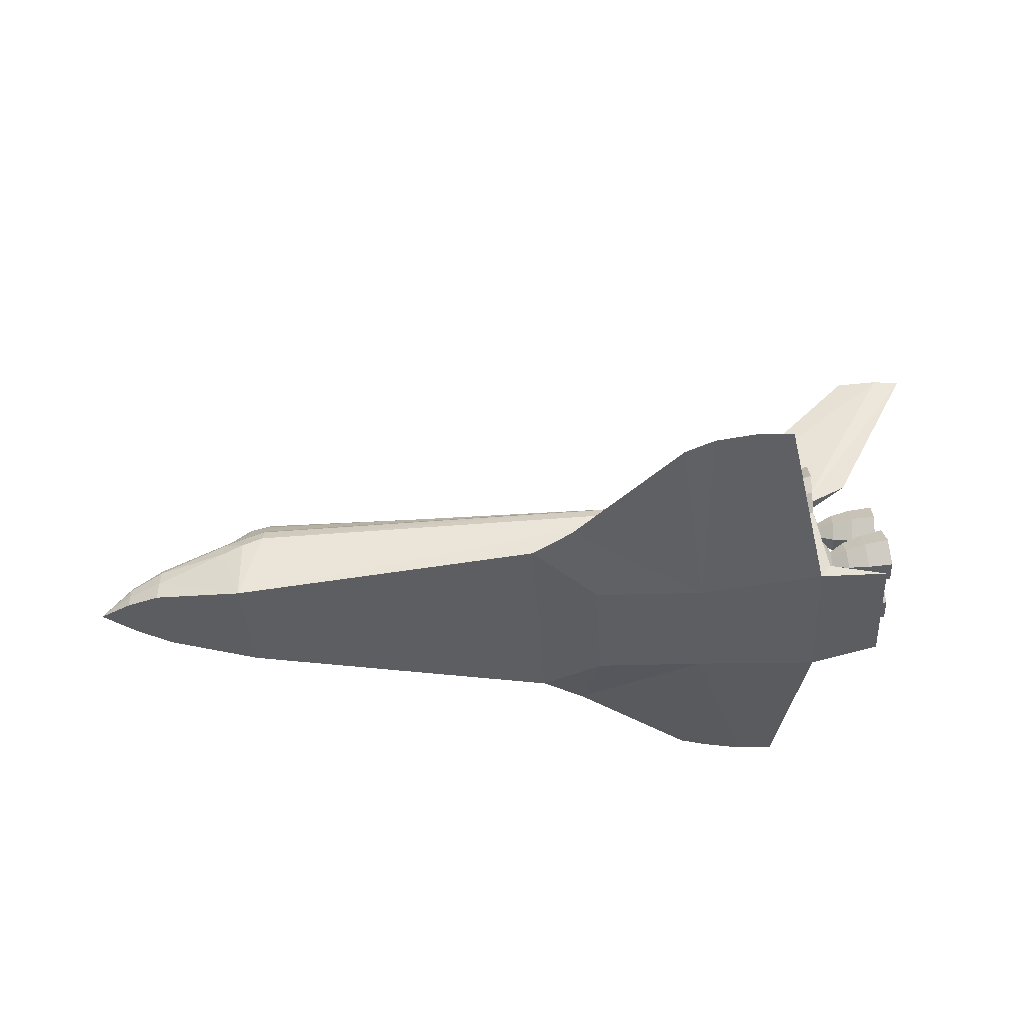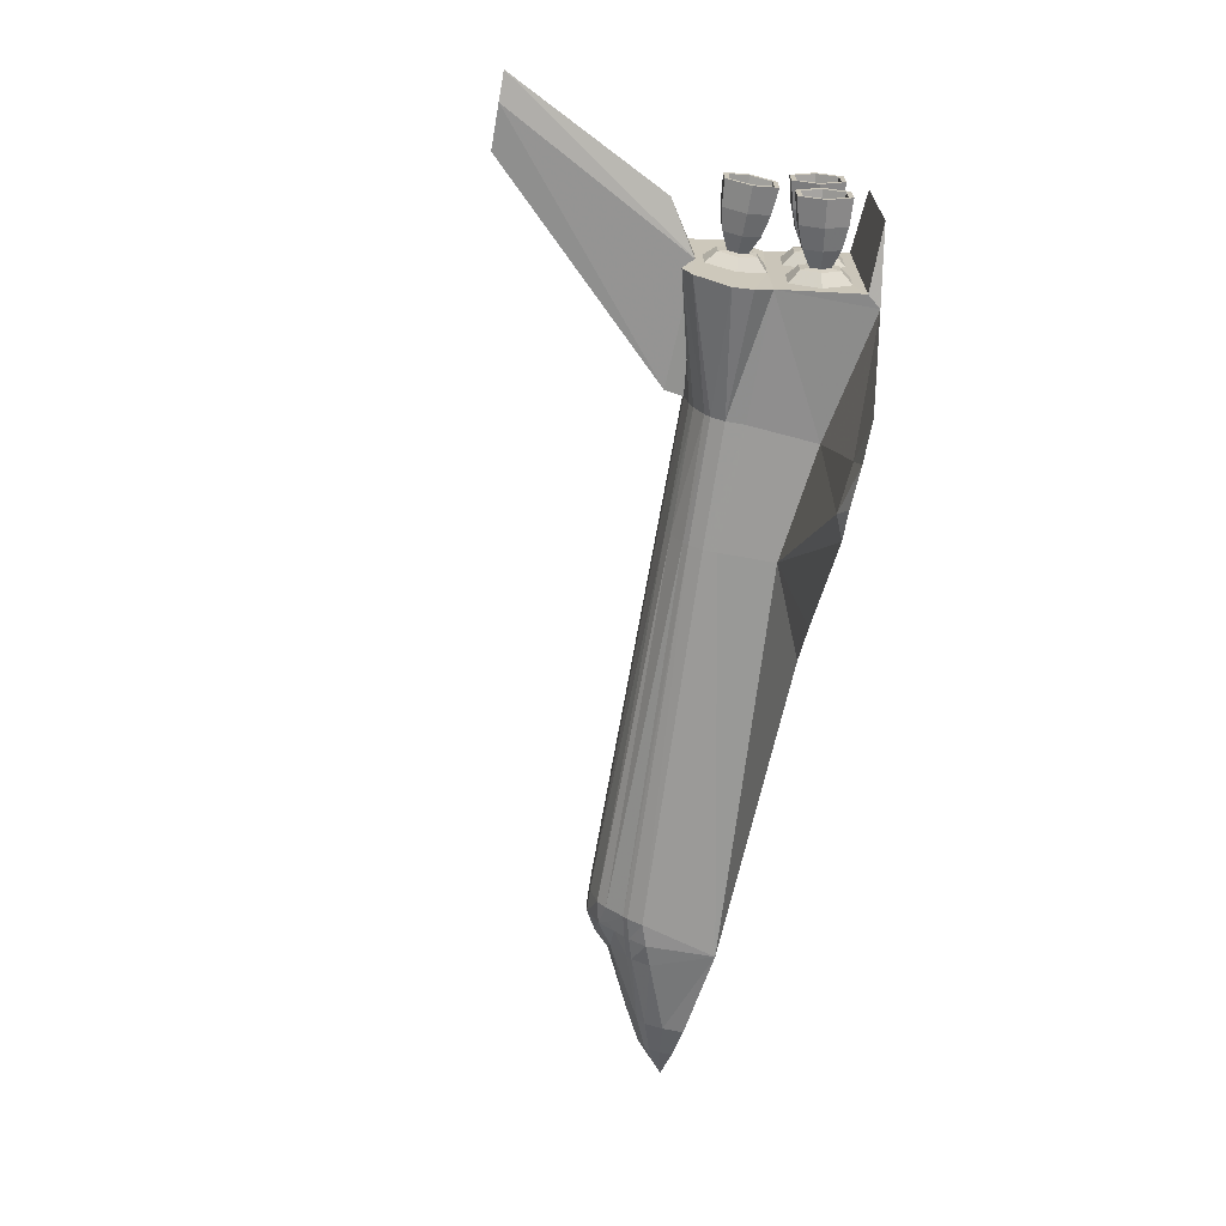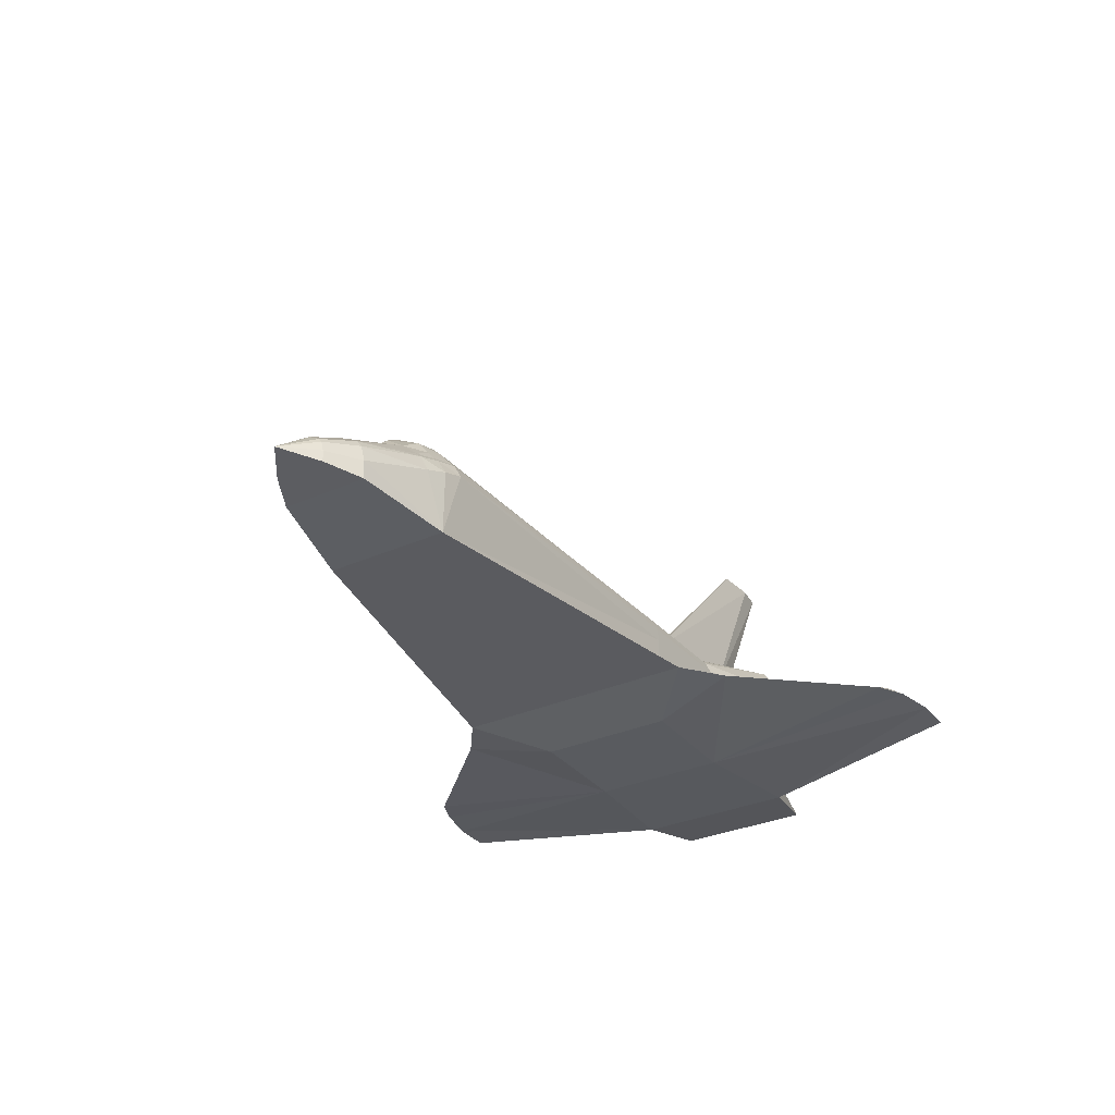
<metadata>
{"format":"obj","ext":"obj","renderer":"f3d","projection":"perspective","resolution":1024,"background":"white","views":[{"elev":-38.2,"azim":3.6,"up":"+Z"},{"elev":-69.6,"azim":80.1,"up":"+Y"},{"elev":-31.6,"azim":-57.8,"up":"+Z"}]}
</metadata>
<code>
v 5.03 -0.3104 -0.03939
v 5.03 0.3104 -0.03939
v 5 1.21 0.1731
v -4.999 0.6817 0.5692
v -4.999 0.8023 0.4161
v -5.349 0.7372 0.324
v 6.614 0.06343 4.157
v 6.614 -0.06343 4.157
v 7.044 0 4.157
v 3.739 4.334 -0.877
v 3.038 4.334 -0.8113
v 1.209 1.08 -0.6364
v 4.998 -0.2523 1.075
v 5.166 -0.1593 0.9131
v 4.998 0.2523 1.075
v -4.649 0.8604 0.497
v -5 -1 -0.944
v -5.349 -0.9384 -0.03018
v -6.5 -0.676 -0.4335
v 1.209 -0.8752 0.686
v 1.209 -0.6215 0.8547
v -4.65 -0.6526 0.7536
v -6.5 0.24 0.1096
v -6.5 0.523 -0.0488
v -5.349 0.4709 0.5661
v -4.907 -0.6202 0.6865
v -4.649 -0.8604 0.497
v 3.07 -0.6048 0.8725
v 5 -0.874 1.399
v 3.07 -0.4491 0.9294
v -4.65 0.6526 0.7536
v -4.907 0.6202 0.6865
v -4.65 0.5147 0.8851
v 6.247 -0.1274 -0.3102
v 5.859 -0.172 -0.3645
v 5.906 -0.3674 -0.6997
v 6.299 -0.7804 -0.6835
v 6.288 -0.7392 -0.613
v 6.288 -0.3863 -0.613
v 5.957 0.8826 -0.3507
v 5.661 0.6606 -0.2211
v 5.919 0.7227 -0.07639
v 4.4 4.682 -0.9529
v 3.804 4.682 -0.939
v -4.649 1.04 0.2095
v -5 1 -0.944
v -6.5 -0.24 0.1096
v -6.5 -0.09882 0.1334
v -7.075 -0.1395 -0.1694
v 2.983 1.08 -0.8806
v 1.209 -1.08 -0.6364
v 3.038 -4.334 -0.8113
v 2.983 -1.08 -0.8806
v 5.859 0.172 -0.3645
v 5.534 0.2555 -0.4101
v 5.497 0.4091 -0.1466
v 5.446 0.1536 0.9029
v 5.445 0.3072 0.6369
v 5.184 0.173 0.6373
v 1.209 1.061 0.2038
v 3.07 1.054 0.1633
v 1.209 0.8752 0.686
v 1.209 0.6215 0.8547
v 3.07 0.6048 0.8725
v 5.295 -0.4035 -0.722
v 5.295 -0.722 -0.722
v 5.296 -0.4763 -0.5947
v -6.5 -0.61 -0.1648
v -7.075 -0.393 -0.4952
v 5.534 0.5628 -0.4101
v 5.708 0.6606 -0.5568
v 5.685 0.7585 -0.3889
v 0.8402 2.48 -1.05
v 1.209 1.08 -1.322
v 2.983 1.08 -1.352
v -4.999 -0.8703 0.3474
v -4.999 -0.8023 0.4161
v -4.649 -0.9223 0.4323
v 5.152 0.8151 -0.905
v 5.257 0.8812 -0.4489
v 5.295 0.722 -0.722
v -4.65 -0.5147 0.8851
v -5 -0.1607 0.9807
v -4.65 -0.1607 0.9945
v 5.598 -0.09787 0.8061
v 5.598 0.09786 0.8061
v 5.873 0.1599 0.9131
v 5.872 -0.1599 0.3591
v 5.872 0.1599 0.3592
v 5.597 0.09788 0.4671
v 3.093 -0.0408 1.276
v 5.942 -0.01202 4.157
v 6.288 0.3863 -0.613
v 5.996 0.7227 -0.625
v 5.996 0.4029 -0.625
v 5.166 -0.3185 0.6373
v 5.184 -0.08646 0.4875
v 5.184 -0.173 0.6373
v 6.203 -0.3863 -0.007583
v 6.194 -0.3451 0.06319
v 3.07 -1.054 0.4499
v 3.07 -1.054 0.1633
v 1.209 -1.054 0.4111
v 6.194 0.7804 0.0632
v 5.812 0.7581 -0.02939
v 5.859 0.9535 -0.3645
v 5.166 0.3185 0.6373
v 4.997 0.2524 0.2006
v 4.998 0.5046 0.6376
v 5.445 0 0.6369
v 5.597 -0.1957 0.6366
v 5.295 0.4035 -0.722
v 5.257 0.2443 -0.4489
v 5.296 0.4763 -0.5947
v -5.349 -0.8142 0.2471
v -5 -1.013 0.09453
v -7.075 0.4034 -0.6843
v -7.075 0.393 -0.4952
v -6.5 0.676 -0.4335
v 5.152 -0.8151 -0.905
v 5.171 -1.31 -1.056
v 5.091 -1.067 -0.4722
v 6.164 0.1765 0.9413
v 6.164 0.3529 0.6357
v 6.165 0.4353 0.6357
v 3.07 -0.8665 0.7307
v 6.246 0.2098 -0.3103
v 4.998 0.1309 1.193
v 5 0.539 1.315
v 3.07 0.4491 0.9294
v 5.571 0.4092 -0.6736
v 5.571 0.7164 -0.6735
v 5.906 0.7582 -0.6997
v 1.209 -0.9581 0.6104
v 6.163 0.1765 0.33
v 5.873 0.3198 0.6362
v 5.996 -0.7227 -0.625
v 5.708 -0.4649 -0.5568
v 5.708 -0.6606 -0.5568
v 5.957 0.2429 -0.3507
v 6.203 0.3863 -0.007583
v 5 -1.428 0.4421
v 5 -1.51 0.7501
v 5.219 -0.722 -0.1757
v 5.275 -0.7357 -0.4463
v 5.255 -0.6492 -0.298
v -7.075 0.05745 -0.1551
v -7.075 -0.05745 -0.1551
v -7.65 0 -0.62
v 5.812 0.3674 -0.0294
v 6.247 0.1274 -0.3102
v 1.209 -0.4674 0.9223
v 5.812 -0.3674 -0.0294
v 5.812 -0.7581 -0.02939
v 5.497 -0.4091 -0.1466
v 5.759 0 1.665
v 4.998 -0.1309 1.193
v 5.165 0.1593 0.3615
v 5.184 0.08649 0.4875
v 5.597 -0.09785 0.4671
v 5.152 -0.3105 -0.905
v 5.152 0.3105 -0.905
v 5.219 0.722 -0.1757
v 5.219 0.4035 -0.1757
v 5.255 0.4763 -0.298
v 5.446 -0.1536 0.9029
v 5.184 0.08647 0.7871
v 2.7 -4.334 -0.9479
v 3.18 -4.55 -0.9219
v 6.299 -0.3451 -0.6835
v 5.957 -0.8826 -0.3507
v -5.568 0.1192 0.5687
v -6.5 0.09882 0.1334
v 3.804 -4.682 -0.939
v 2.983 -1.08 -1.352
v 3.07 0.1197 0.9964
v 3.07 -0.1197 0.9964
v -5.349 -0.4709 0.5661
v -5 -0.4912 0.8052
v -4.999 -0.6817 0.5692
v 3.07 0.8665 0.7307
v 1.209 0.9581 0.6104
v 5 1.149 1.26
v 5 1.51 0.7501
v 5 -1.149 1.26
v -7.075 0.3041 -0.2644
v 5.859 -0.9535 -0.3645
v 5.534 -0.87 -0.41
v 5.497 -0.7164 -0.1466
v 5.919 0.4028 -0.07639
v 5.685 0.367 -0.3889
v 5.661 0.4649 -0.2211
v 5.255 -0.4763 -0.298
v 5.257 -0.2443 -0.4489
v 5.219 -0.4035 -0.1757
v 5.091 1.067 -0.4722
v 5.571 -0.7164 -0.6735
v -5.3 -0.1479 0.811
v 5.171 1.31 -1.056
v 5.166 0.1592 0.9132
v 5.184 -0.08648 0.7871
v 3.739 -4.334 -0.877
v 5 1.303 -1.26
v 6.13 1.1 -1.107
v 5.597 0.1957 0.6366
v 5.275 -0.3898 -0.4463
v 5.534 -0.2555 -0.4101
v 6.203 -0.7392 -0.007574
v 6.13 -1.1 -1.107
v 0.1692 -1.99 -1.063
v 5.906 -0.7582 -0.6997
v -6.5 -0.523 -0.0488
v -7.075 -0.3546 -0.334
v -7.075 -0.3041 -0.2644
v -7.075 0.1395 -0.1694
v 5.996 -0.4029 -0.625
v 5.957 -0.2429 -0.3507
v 5.685 -0.367 -0.3889
v -6.5 0.61 -0.1648
v -7.075 0.3546 -0.334
v 5.919 -0.4028 -0.07639
v 5.919 -0.7227 -0.07639
v 5.661 -0.6606 -0.2211
v 6.165 0.2177 1.013
v 5.774 0.1954 0.9747
v 5.773 0.3908 0.6363
v 5.091 -0.05811 -0.4722
v 3.07 0.959 0.6503
v 6.247 -0.9981 -0.3101
v 5.445 -0.1536 0.3708
v 5.445 -0.3072 0.6369
v 5.534 -0.5628 -0.4101
v 5.296 0.6492 -0.5947
v 3.07 -0.959 0.6503
v 0.8402 -2.48 -1.05
v 6.194 -0.7804 0.0632
v 6.164 0.2177 0.2587
v 5.772 -0.1954 0.2979
v 6.164 -0.2176 0.2586
v 6.246 -0.9157 -0.3103
v 5.275 0.7357 -0.4463
v 5.257 -0.8812 -0.4489
v 4.998 -0.5046 0.6376
v 5 -1.21 0.1731
v 4.997 -0.2523 0.2006
v 5.906 0.3674 -0.6997
v 5 -1.303 -1.26
v 4.4 -4.682 -0.9529
v 5.296 -0.6492 -0.5947
v 5.661 -0.4649 -0.2211
v 2.7 4.334 -0.9479
v 5.497 0.7164 -0.1466
v 5.534 0.87 -0.41
v 1.209 -1.08 -1.322
v -5.349 -0.7372 0.324
v 5.03 0.8151 -0.03938
v 6.194 0.3451 0.06319
v 6.165 -0.2177 1.013
v 6.299 0.7804 -0.6835
v 5.685 -0.7585 -0.3889
v -5.349 0.9384 -0.03018
v 3.18 4.55 -0.9219
v -5.568 -0.1192 0.5687
v -5.3 0.1479 0.811
v -4.649 -1.04 0.2095
v -4.65 0.1607 0.9945
v -5 0.1607 0.9807
v 5.873 -0.3198 0.6361
v 5 1.428 0.4421
v 5.255 0.6492 -0.298
v 5.091 0.05811 -0.4722
v 5.873 -0.1599 0.9131
v 6.164 -0.1765 0.9413
v 3.093 0.0408 1.276
v 1.209 -1.061 0.2038
v 5.772 0.1954 0.2979
v 5.774 -0.1954 0.9747
v 5.03 -0.8151 -0.03938
v 5 -0.539 1.315
v -5.349 0.8142 0.2471
v 1.209 0.1302 0.9961
v 6.299 0.3451 -0.6835
v 5.275 0.3898 -0.4463
v 6.288 0.7392 -0.613
v 5.165 -0.1592 0.3615
v 1.209 0.4674 0.9223
v 6.247 0.9981 -0.3101
v 5.773 -0.3908 0.6363
v 6.246 0.9157 -0.3103
v -4.649 0.9223 0.4323
v 1.209 1.054 0.4111
v 1.209 -0.1302 0.9961
v 5.445 0.1536 0.3708
v 6.246 -0.2098 -0.3103
v 5.571 -0.4092 -0.6736
v -6.5 -0.694 -0.7485
v -5 0.4912 0.8052
v 5.942 0.01202 4.157
v 6.165 -0.4353 0.6357
v 6.164 -0.3529 0.6357
v 5.708 0.4649 -0.5568
v -6.5 0.694 -0.7485
v 0.1692 1.99 -1.063
v -7.075 -0.4034 -0.6843
v 3.07 1.054 0.4499
v -4.999 0.8703 0.3474
v 6.163 -0.1764 0.33
v -5 1.013 0.09453
v 5 0.874 1.399
v 6.203 0.7392 -0.007574
f 1 2 3
f 4 5 6
f 7 8 9
f 10 11 12
f 13 14 15
f 5 16 4
f 17 18 19
f 20 21 22
f 23 24 25
f 22 26 27
f 28 29 30
f 31 32 33
f 34 35 36
f 37 38 39
f 40 41 42
f 43 44 10
f 45 12 46
f 47 48 49
f 43 50 10
f 51 52 53
f 54 55 56
f 57 58 59
f 60 50 61
f 62 63 64
f 65 66 67
f 68 69 19
f 70 71 72
f 73 74 75
f 76 77 78
f 79 80 81
f 82 83 84
f 85 86 87
f 88 89 90
f 91 92 8
f 93 94 95
f 96 97 98
f 34 99 100
f 101 102 103
f 104 105 106
f 107 108 109
f 110 85 111
f 112 113 114
f 115 18 116
f 117 118 119
f 120 121 122
f 123 124 125
f 28 126 21
f 95 93 127
f 120 65 66
f 128 129 130
f 131 132 133
f 27 134 78
f 31 62 16
f 124 135 136
f 137 138 139
f 140 141 127
f 142 101 143
f 144 145 146
f 147 148 149
f 54 150 151
f 152 82 21
f 153 154 155
f 156 9 157
f 158 159 59
f 160 90 110
f 161 121 162
f 163 164 165
f 166 57 167
f 168 169 52
f 36 170 34
f 171 139 137
f 172 173 25
f 169 174 175
f 176 91 177
f 168 169 175
f 178 179 180
f 62 181 182
f 183 128 184
f 153 35 100
f 126 29 185
f 23 24 186
f 187 188 189
f 190 191 192
f 193 194 195
f 163 196 80
f 103 134 101
f 188 197 145
f 179 83 198
f 162 199 121
f 23 25 173
f 14 200 201
f 53 52 202
f 199 203 204
f 90 110 205
f 32 16 31
f 155 206 207
f 99 100 208
f 209 121 204
f 210 17 46
f 188 211 187
f 174 52 169
f 68 18 19
f 157 15 13
f 212 213 214
f 23 173 215
f 216 39 217
f 106 132 133
f 218 216 138
f 37 211 170
f 39 216 38
f 219 118 220
f 221 222 223
f 224 225 226
f 194 161 227
f 228 181 182
f 37 229 38
f 230 231 98
f 232 139 138
f 147 215 173
f 233 112 114
f 126 234 185
f 235 51 210
f 236 154 229
f 237 238 239
f 171 240 137
f 241 80 81
f 194 161 65
f 145 144 242
f 96 13 243
f 244 108 245
f 131 246 55
f 102 51 53
f 220 118 149
f 168 51 235
f 174 247 248
f 197 145 249
f 30 157 177
f 211 36 197
f 232 218 250
f 73 11 251
f 252 253 241
f 175 168 235
f 15 184 128
f 175 254 235
f 241 233 253
f 76 255 115
f 164 163 256
f 65 206 67
f 141 257 127
f 153 236 100
f 224 258 225
f 133 259 246
f 139 260 171
f 142 101 244
f 50 60 12
f 46 119 261
f 179 180 26
f 44 262 11
f 76 255 77
f 178 263 48
f 10 12 50
f 202 174 52
f 198 83 264
f 254 74 175
f 265 78 134
f 191 140 190
f 84 266 267
f 189 146 188
f 111 160 268
f 54 246 55
f 269 109 184
f 80 270 241
f 93 127 151
f 109 184 15
f 84 267 83
f 162 227 271
f 8 157 91
f 272 268 273
f 274 176 128
f 35 207 153
f 44 262 75
f 172 173 263
f 173 48 263
f 249 242 145
f 265 275 103
f 160 88 90
f 160 88 268
f 276 125 237
f 64 183 181
f 219 24 6
f 225 277 57
f 144 195 146
f 177 91 157
f 208 99 222
f 111 272 268
f 278 144 1
f 123 273 224
f 157 279 185
f 6 5 280
f 6 219 280
f 33 266 281
f 282 93 151
f 48 147 173
f 51 52 168
f 165 283 55
f 86 110 205
f 242 278 144
f 40 284 94
f 285 243 245
f 98 96 14
f 79 199 196
f 216 217 218
f 212 255 178
f 162 161 227
f 149 186 220
f 175 74 75
f 264 267 83
f 97 285 159
f 66 122 120
f 107 109 200
f 33 281 286
f 89 205 136
f 85 110 86
f 104 287 106
f 237 276 238
f 166 231 288
f 40 284 289
f 234 185 143
f 182 290 291
f 112 81 233
f 171 240 208
f 141 190 140
f 84 152 292
f 293 226 276
f 170 294 39
f 271 2 1
f 122 244 121
f 70 41 72
f 176 128 130
f 14 200 15
f 41 70 192
f 6 4 25
f 234 20 134
f 93 94 284
f 274 91 92
f 54 246 282
f 79 196 80
f 283 164 165
f 208 100 236
f 241 233 81
f 247 121 244
f 295 67 249
f 179 26 22
f 234 101 134
f 112 113 271
f 178 179 198
f 17 296 19
f 39 217 294
f 222 260 223
f 122 66 242
f 112 162 81
f 1 244 278
f 73 251 75
f 129 183 128
f 251 262 75
f 139 260 232
f 116 17 265
f 62 64 181
f 297 33 32
f 10 44 11
f 216 38 137
f 178 198 263
f 11 262 251
f 92 298 274
f 258 299 300
f 186 220 24
f 167 201 166
f 126 29 28
f 301 71 70
f 30 292 152
f 276 230 293
f 269 108 3
f 206 207 67
f 296 117 302
f 162 79 81
f 303 46 12
f 197 211 188
f 178 48 47
f 69 149 304
f 51 17 210
f 121 247 209
f 253 132 233
f 284 282 93
f 154 155 189
f 297 264 267
f 35 295 207
f 154 189 187
f 137 38 240
f 105 252 253
f 60 291 305
f 5 16 306
f 159 58 293
f 236 153 154
f 145 188 146
f 277 166 57
f 28 152 30
f 256 3 2
f 157 143 13
f 117 118 149
f 300 307 88
f 180 27 26
f 265 17 275
f 242 278 122
f 256 2 164
f 113 283 164
f 1 195 144
f 153 155 207
f 225 57 58
f 245 142 244
f 219 280 261
f 211 187 37
f 65 120 161
f 136 86 205
f 158 108 107
f 237 124 125
f 109 200 15
f 131 55 283
f 76 78 265
f 137 138 216
f 133 106 287
f 149 147 215
f 19 69 304
f 79 162 199
f 210 303 254
f 191 70 301
f 82 84 152
f 143 243 142
f 110 160 111
f 299 307 239
f 297 264 25
f 96 14 13
f 135 307 239
f 67 207 295
f 271 2 113
f 156 7 128
f 3 196 199
f 235 210 254
f 74 303 73
f 121 204 199
f 49 149 148
f 247 202 248
f 19 296 304
f 25 264 172
f 174 202 248
f 189 146 193
f 89 90 205
f 244 108 3
f 249 66 67
f 306 308 290
f 308 290 45
f 179 83 82
f 170 36 211
f 171 260 222
f 276 226 125
f 190 192 42
f 298 92 8
f 156 9 7
f 212 49 214
f 257 151 150
f 281 177 176
f 4 25 297
f 35 100 34
f 221 99 294
f 15 157 128
f 250 221 217
f 119 117 302
f 72 94 71
f 159 97 293
f 158 245 108
f 299 307 300
f 227 271 1
f 222 99 221
f 261 308 46
f 284 282 259
f 4 32 16
f 252 150 56
f 279 185 29
f 27 20 22
f 246 282 259
f 38 229 240
f 295 197 249
f 54 150 56
f 299 277 288
f 107 167 59
f 5 280 306
f 204 203 247
f 214 49 149
f 43 44 203
f 129 309 130
f 287 289 310
f 270 165 163
f 61 269 3
f 21 82 22
f 310 287 104
f 302 46 119
f 17 296 302
f 33 267 266
f 267 33 297
f 88 307 89
f 7 128 298
f 150 252 105
f 94 72 40
f 308 45 46
f 130 286 176
f 108 109 269
f 58 226 225
f 102 101 244
f 203 50 61
f 138 218 232
f 192 42 41
f 230 276 238
f 310 141 190
f 237 124 135
f 126 234 20
f 286 130 63
f 204 247 209
f 40 42 289
f 104 257 141
f 77 27 180
f 115 212 255
f 167 201 200
f 270 252 241
f 250 223 232
f 186 215 23
f 60 45 291
f 27 20 134
f 221 223 250
f 163 196 256
f 3 199 203
f 68 213 69
f 247 244 53
f 133 287 259
f 105 257 104
f 301 71 95
f 288 238 231
f 193 155 206
f 46 210 303
f 261 308 306
f 33 63 31
f 30 292 177
f 245 285 158
f 149 213 69
f 198 172 263
f 292 281 266
f 227 194 195
f 124 136 87
f 226 224 125
f 114 283 113
f 140 301 95
f 105 106 253
f 76 265 116
f 3 256 196
f 72 40 41
f 275 51 102
f 24 220 219
f 126 21 20
f 288 277 166
f 149 213 214
f 132 233 114
f 203 75 44
f 285 159 158
f 270 80 163
f 113 164 2
f 66 242 249
f 88 300 268
f 119 219 261
f 102 103 275
f 17 46 302
f 193 195 146
f 148 48 147
f 130 64 63
f 230 238 231
f 167 107 200
f 229 240 236
f 143 243 13
f 12 73 11
f 174 247 175
f 27 78 77
f 273 224 258
f 85 87 272
f 217 221 294
f 3 244 1
f 309 64 130
f 22 82 179
f 277 299 258
f 278 122 244
f 285 97 96
f 47 212 49
f 157 185 143
f 56 165 55
f 149 117 304
f 64 309 183
f 183 309 129
f 293 97 230
f 183 184 228
f 293 226 58
f 29 279 30
f 186 149 215
f 273 123 272
f 281 292 177
f 16 62 290
f 236 240 208
f 59 167 57
f 268 273 300
f 299 239 288
f 165 56 270
f 152 21 28
f 310 289 42
f 111 272 85
f 53 102 244
f 150 257 105
f 4 297 32
f 61 60 305
f 155 189 193
f 50 203 43
f 228 183 181
f 272 87 123
f 89 136 135
f 162 271 112
f 286 281 176
f 87 124 123
f 192 191 70
f 255 180 178
f 203 3 61
f 86 136 87
f 225 277 258
f 202 53 247
f 24 6 25
f 98 201 231
f 63 31 62
f 291 305 228
f 17 51 275
f 116 17 18
f 97 230 98
f 259 289 284
f 54 282 151
f 61 269 305
f 194 193 206
f 125 224 123
f 36 295 197
f 133 246 131
f 187 229 154
f 227 1 195
f 287 289 259
f 115 18 68
f 280 261 306
f 239 237 135
f 170 39 37
f 303 12 73
f 294 170 34
f 115 76 116
f 134 265 103
f 37 229 187
f 228 291 182
f 252 56 270
f 175 203 247
f 12 60 45
f 128 156 157
f 212 47 178
f 148 48 49
f 212 115 68
f 71 95 94
f 295 36 35
f 171 208 222
f 228 184 305
f 121 120 161
f 182 290 62
f 250 218 217
f 132 114 131
f 234 101 143
f 68 213 212
f 180 255 77
f 16 290 306
f 201 231 166
f 219 119 118
f 243 96 285
f 305 184 269
f 300 273 258
f 132 253 106
f 223 260 232
f 65 206 194
f 274 128 298
f 310 104 141
f 84 292 266
f 140 95 127
f 89 307 135
f 74 303 254
f 310 190 42
f 283 114 131
f 34 294 99
f 243 142 245
f 8 298 7
f 279 30 157
f 8 157 9
f 45 290 291
f 14 201 98
f 63 286 33
f 127 257 151
f 238 239 288
f 140 191 301
f 296 117 304
f 274 91 176
f 175 75 203
f 264 198 172
f 59 158 107
f 159 59 58

</code>
